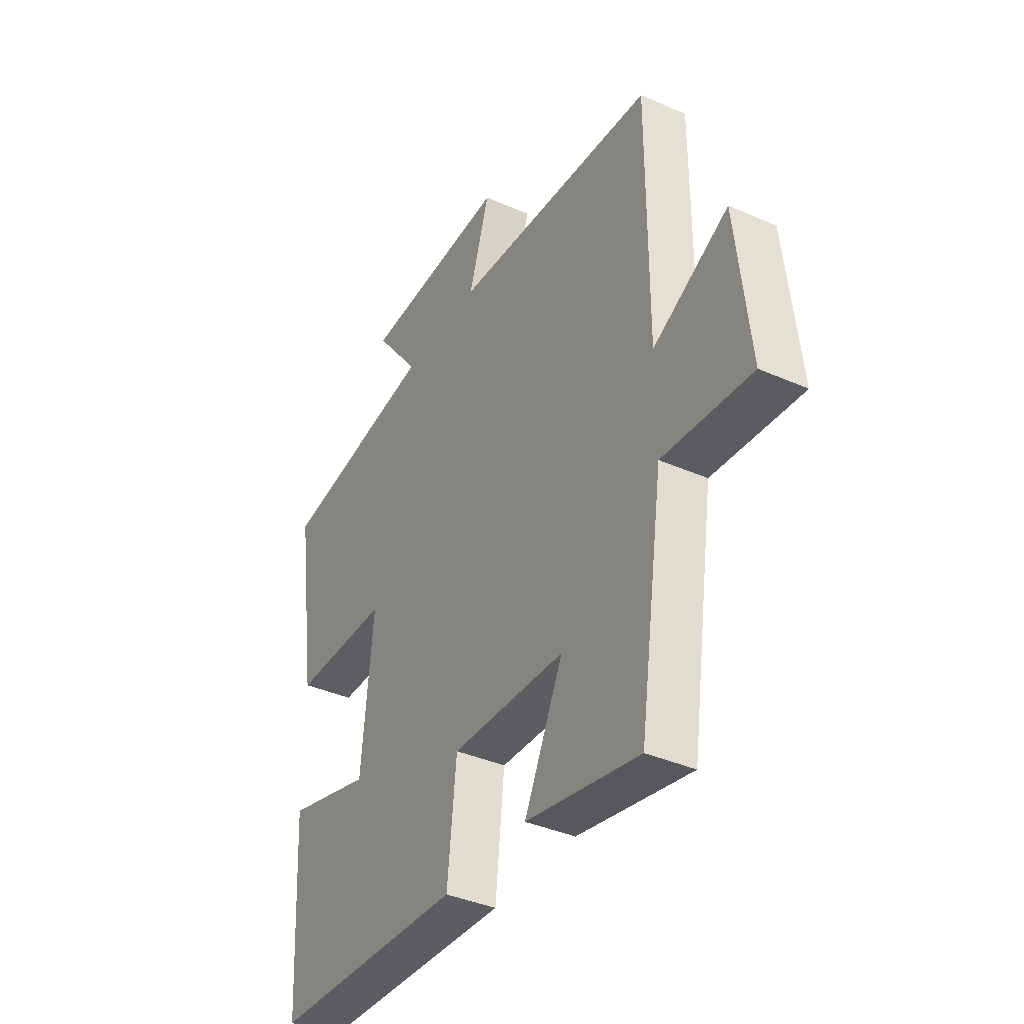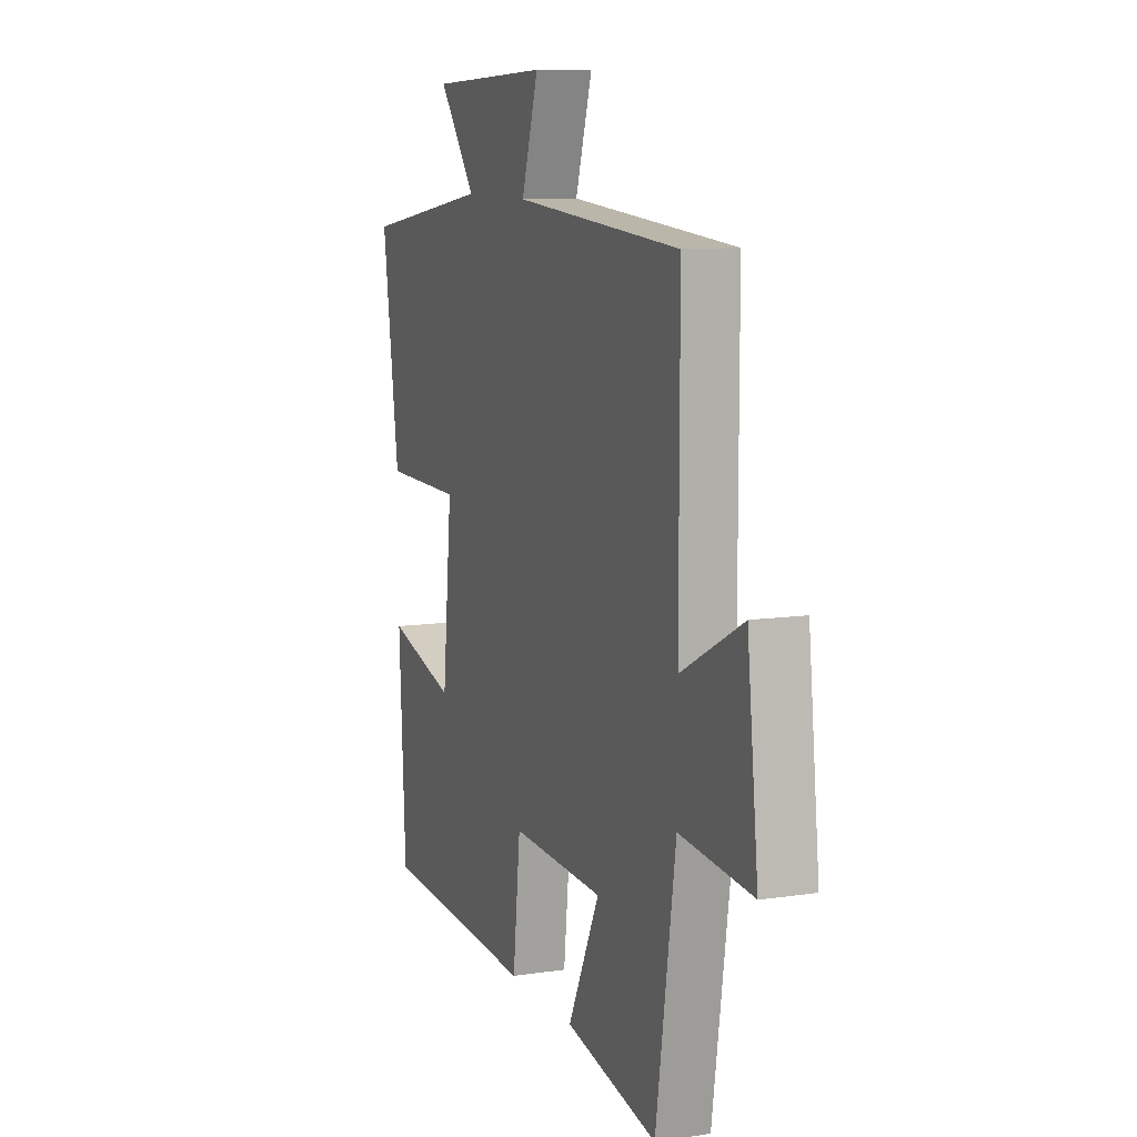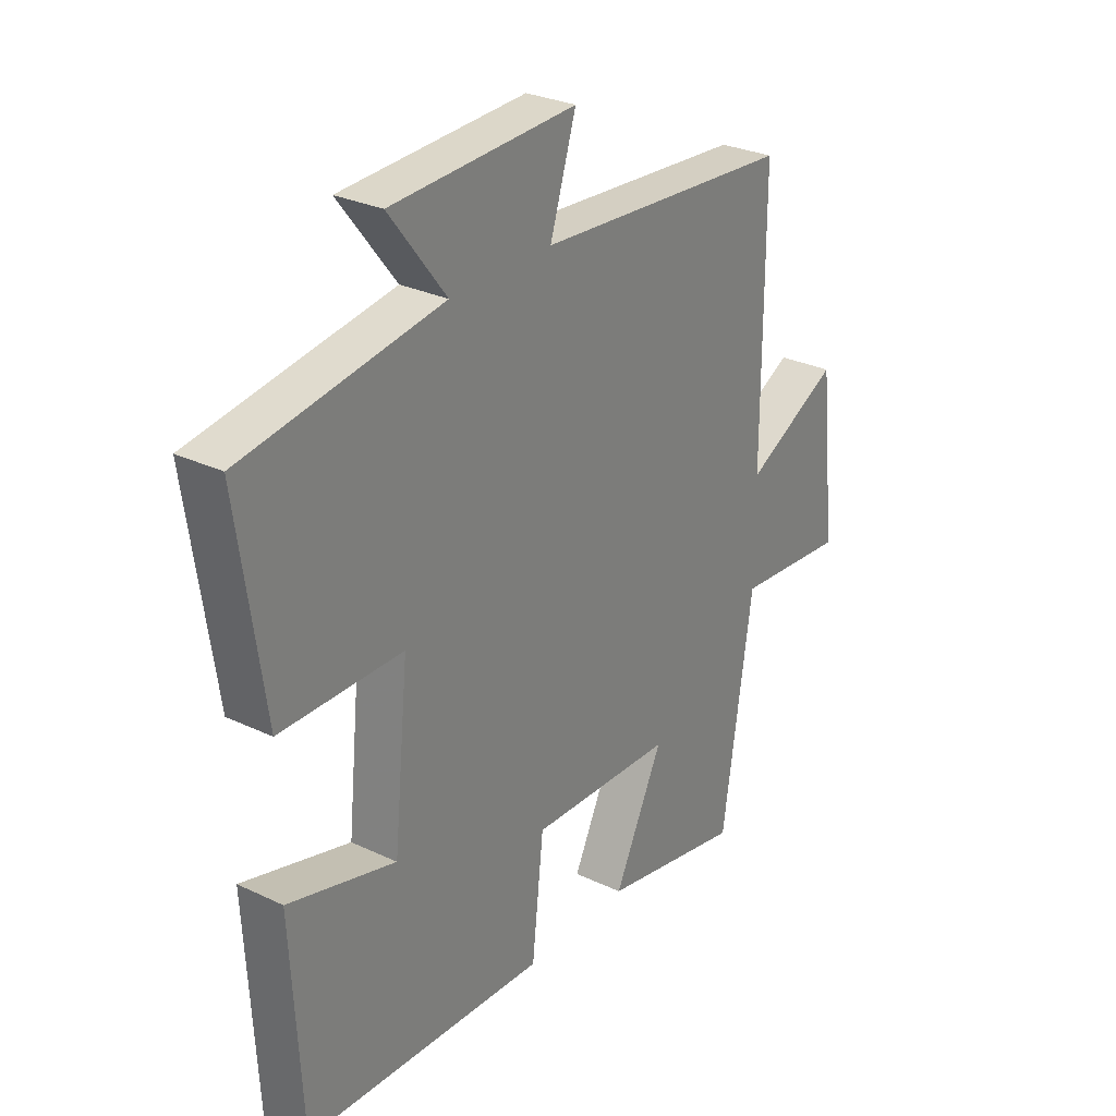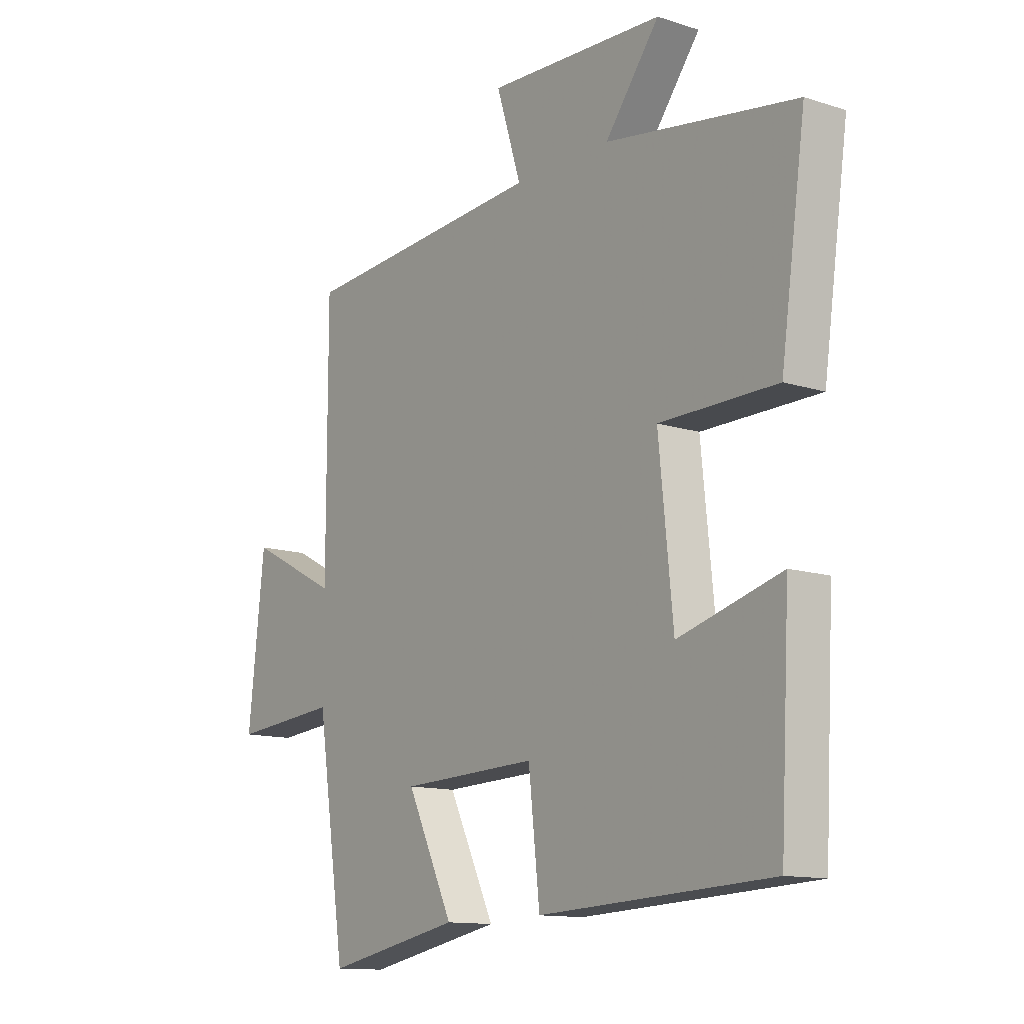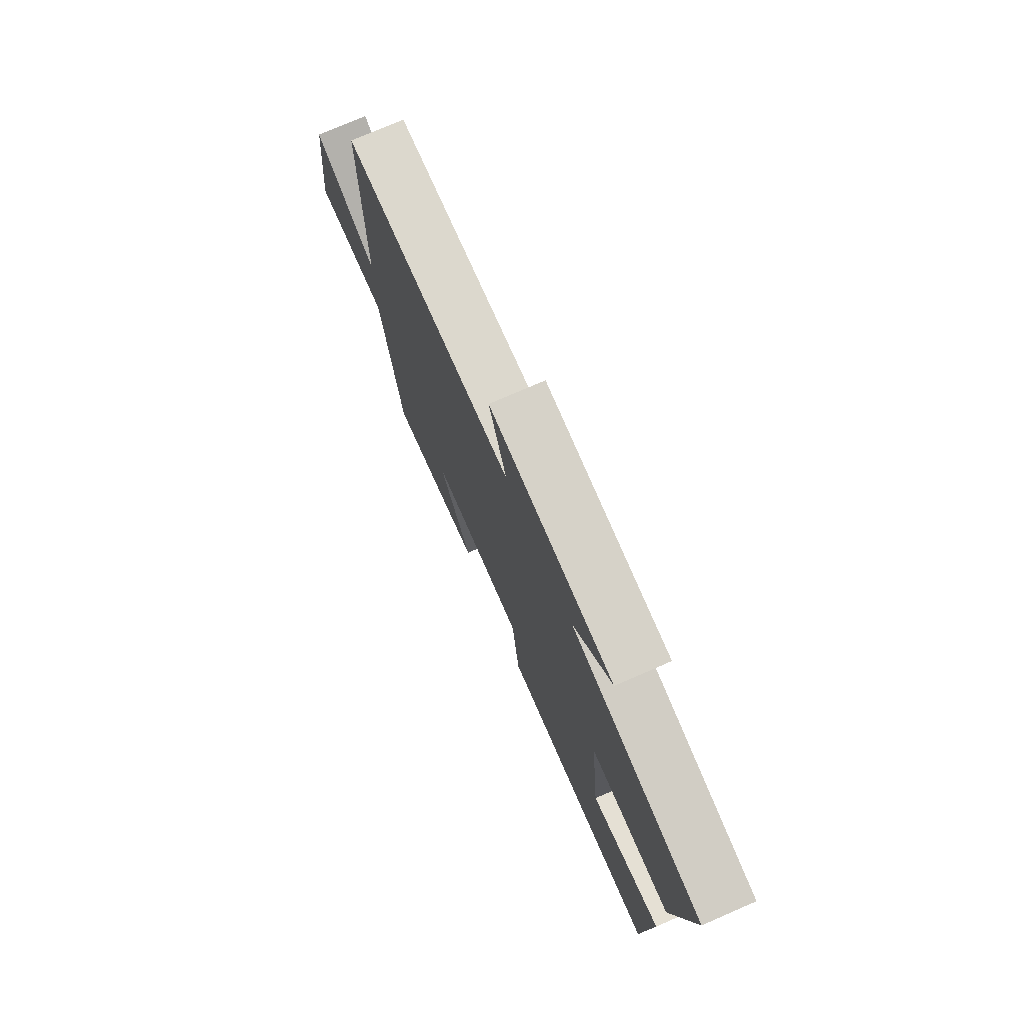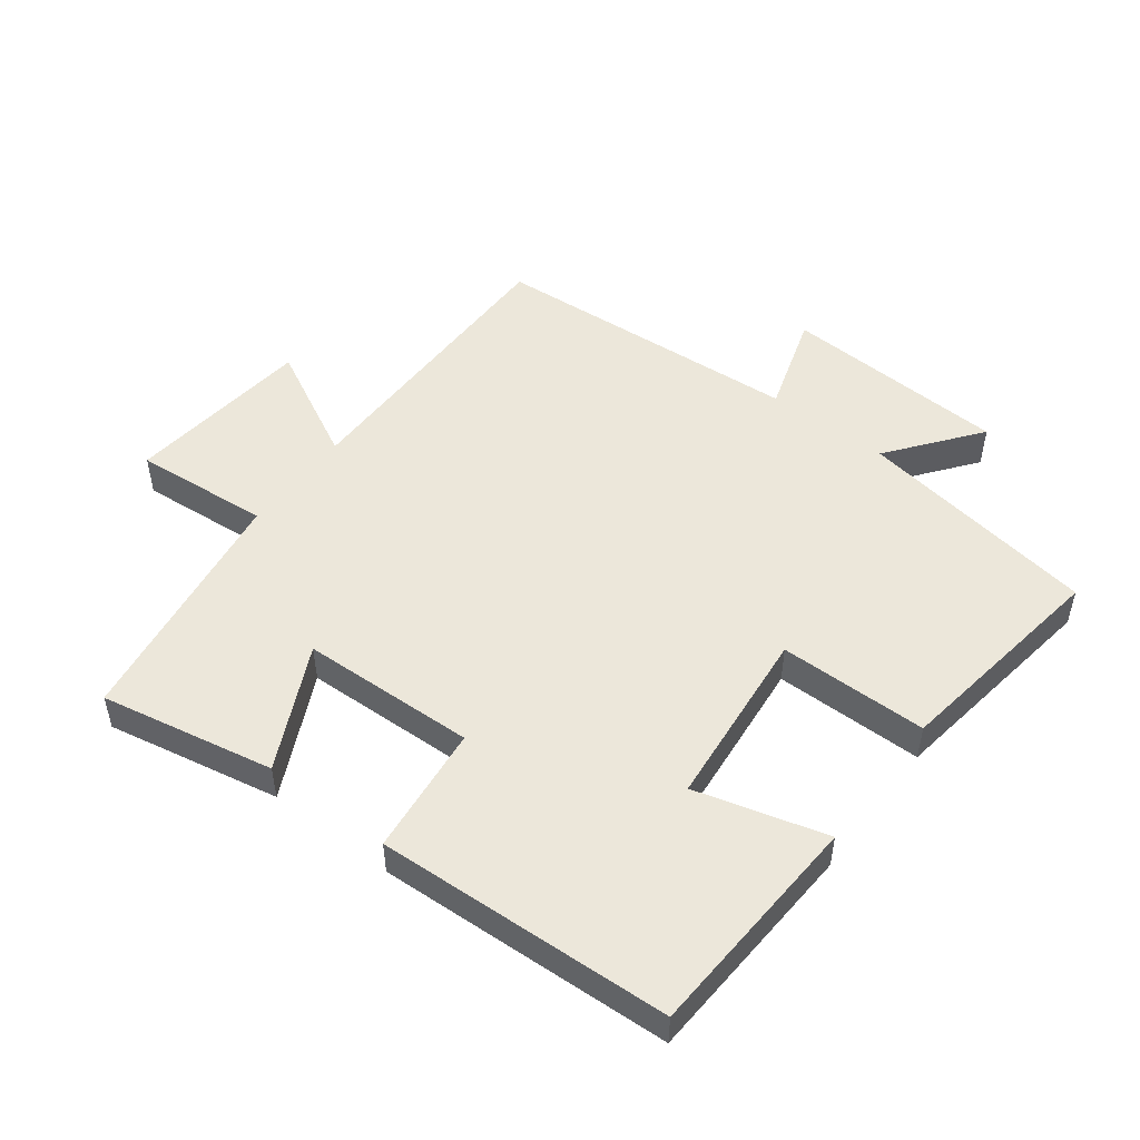
<metadata>
{"format":"obj","ext":"obj","renderer":"f3d","projection":"perspective","resolution":1024,"background":"white","views":[{"elev":-38.3,"azim":60.8,"up":"+Z"},{"elev":9.9,"azim":68.8,"up":"+Z"},{"elev":28.6,"azim":-54.5,"up":"+Z"},{"elev":-12.6,"azim":-126.7,"up":"+Z"},{"elev":75.8,"azim":-113.5,"up":"+Z"},{"elev":50.6,"azim":-142.7,"up":"+Y"}]}
</metadata>
<code>
v 0.5 0.07 0.465
v 0.5 0.07 0.005
v 0.678 0.07 0.097
v 0.71 0.07 -0.191
v 0.5 0.07 -0.173
v 0.443 0.07 -0.553
v 0.175 0.07 -0.5
v 0.267 0.07 -0.31
v -0.003 0.07 -0.3
v -0.025 0.07 -0.5
v -0.481 0.07 -0.477
v -0.5 0.07 -0.125
v -0.298 0.07 -0.181
v -0.27 0.07 0.097
v -0.5 0.07 0.099
v -0.549 0.07 0.441
v -0.175 0.07 0.5
v -0.282 0.07 0.639
v 0.066 0.07 0.655
v 0.017 0.07 0.5
v 0.5 0 0.465
v 0.5 0 0.005
v 0.678 0 0.097
v 0.71 0 -0.191
v 0.5 0 -0.173
v 0.443 0 -0.553
v 0.175 0 -0.5
v 0.267 0 -0.31
v -0.003 0 -0.3
v -0.025 0 -0.5
v -0.481 0 -0.477
v -0.5 0 -0.125
v -0.298 0 -0.181
v -0.27 0 0.097
v -0.5 0 0.099
v -0.549 0 0.441
v -0.175 0 0.5
v -0.282 0 0.639
v 0.066 0 0.655
v 0.017 0 0.5
f 17 18 19 20
f 17 20 1
f 16 17 1
f 15 16 1
f 14 15 1
f 13 14 1 2
f 11 12 13
f 10 11 13
f 9 10 13
f 8 9 13 2
f 7 8 2
f 6 7 2
f 5 6 2
f 2 3 4 5
f 40 39 38 37
f 21 40 37
f 21 37 36
f 21 36 35
f 21 35 34
f 22 21 34 33
f 33 32 31
f 33 31 30
f 33 30 29
f 22 33 29 28
f 22 28 27
f 22 27 26
f 22 26 25
f 25 24 23 22
f 1 21 22 2
f 2 22 23 3
f 3 23 24 4
f 4 24 25 5
f 5 25 26 6
f 6 26 27 7
f 7 27 28 8
f 8 28 29 9
f 9 29 30 10
f 10 30 31 11
f 11 31 32 12
f 12 32 33 13
f 13 33 34 14
f 14 34 35 15
f 15 35 36 16
f 16 36 37 17
f 17 37 38 18
f 18 38 39 19
f 19 39 40 20
f 20 40 21 1

</code>
